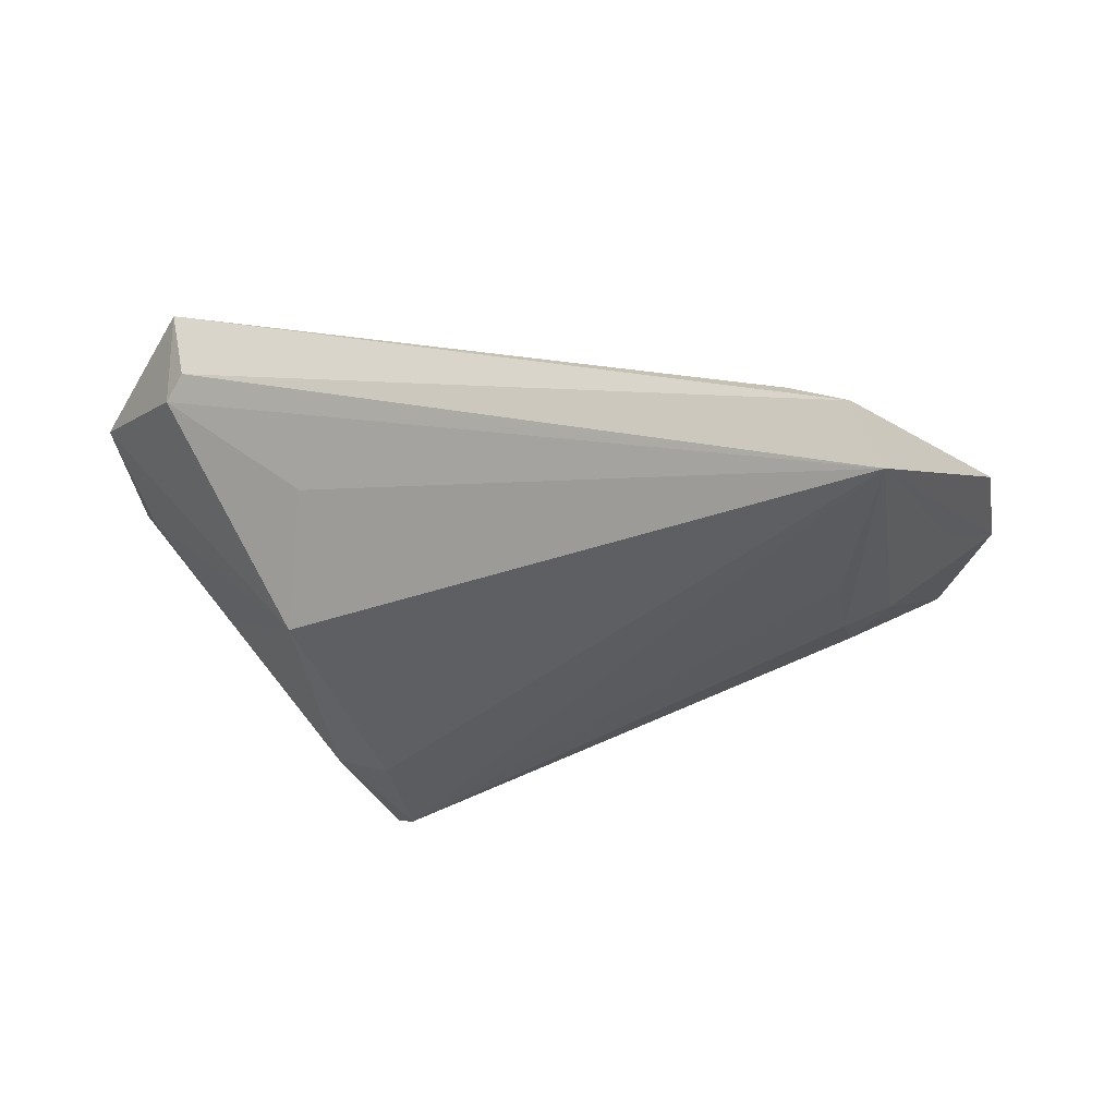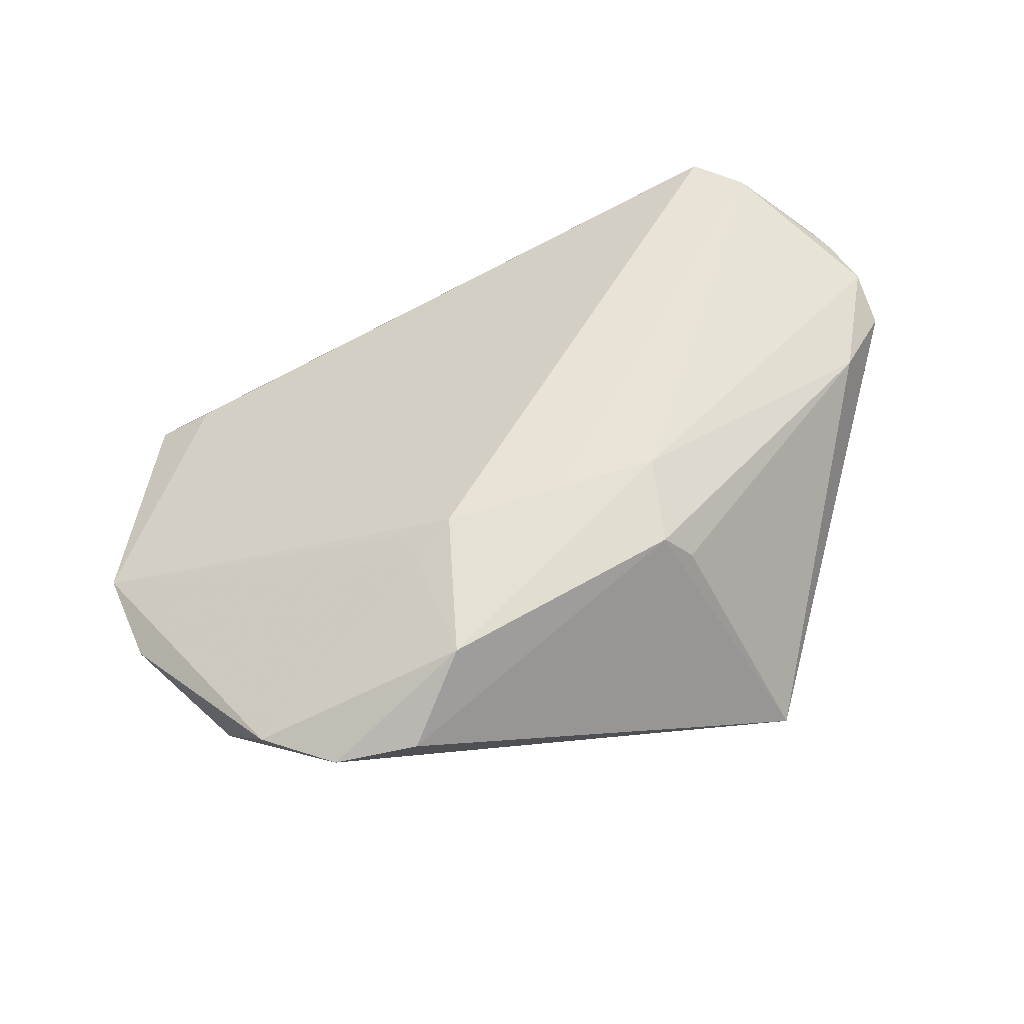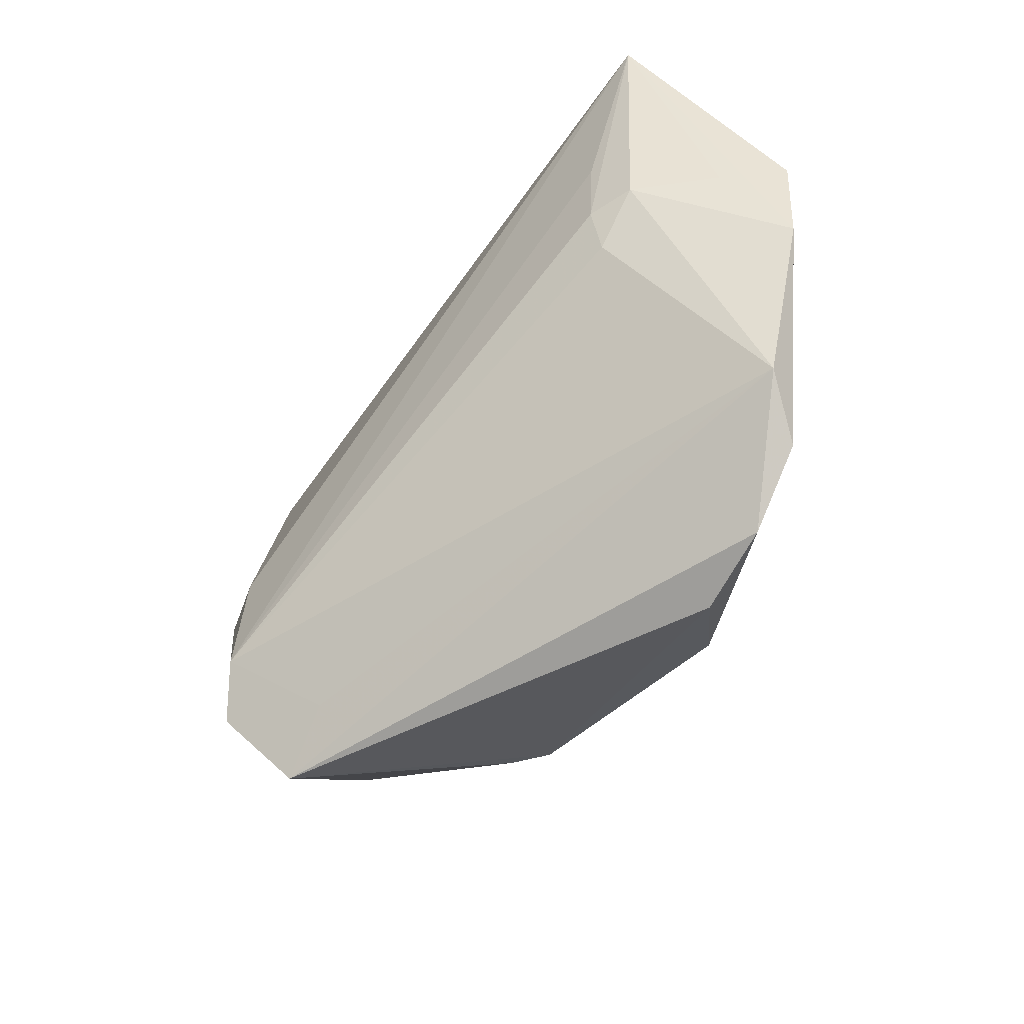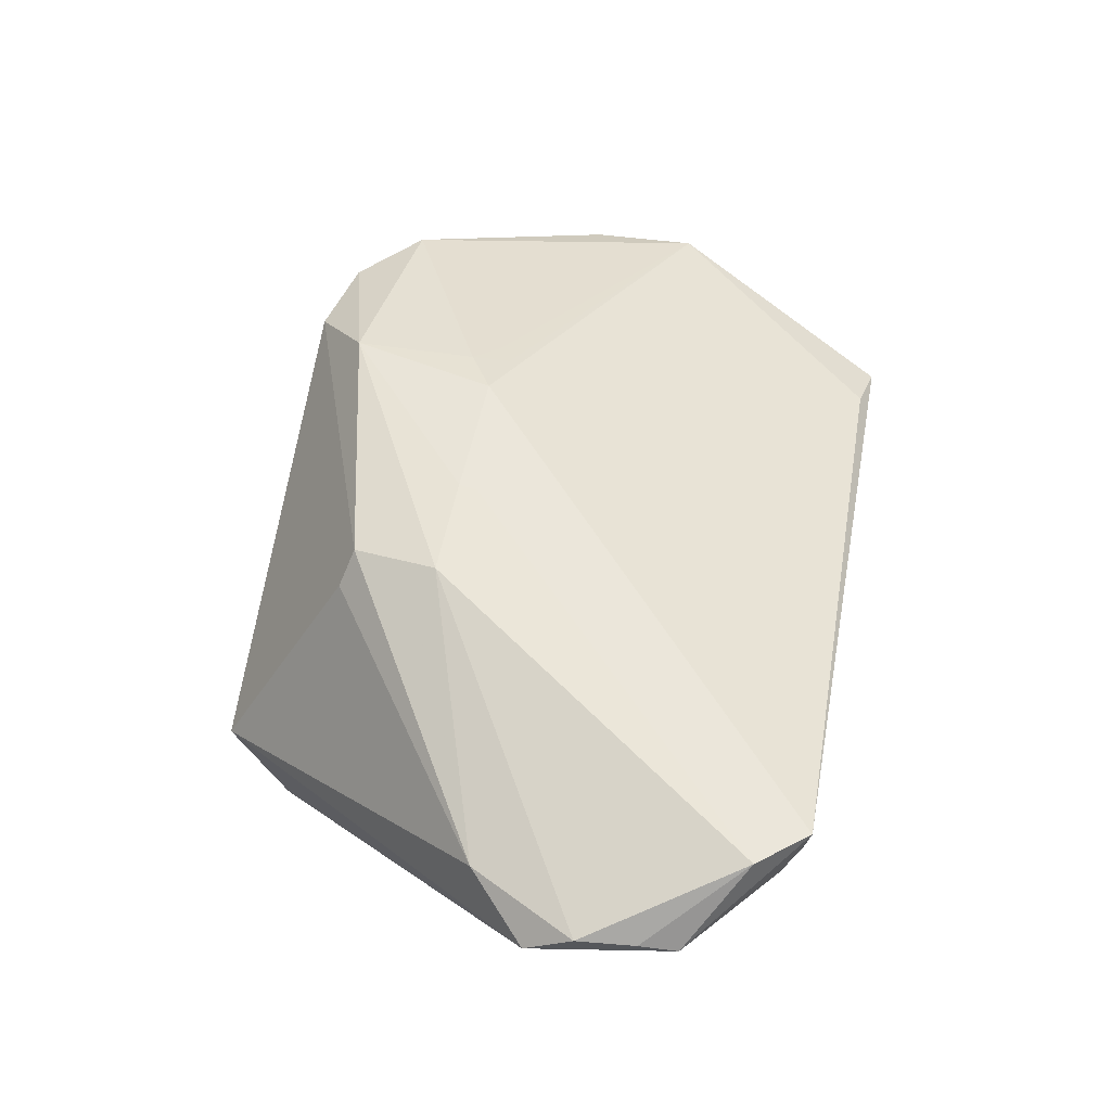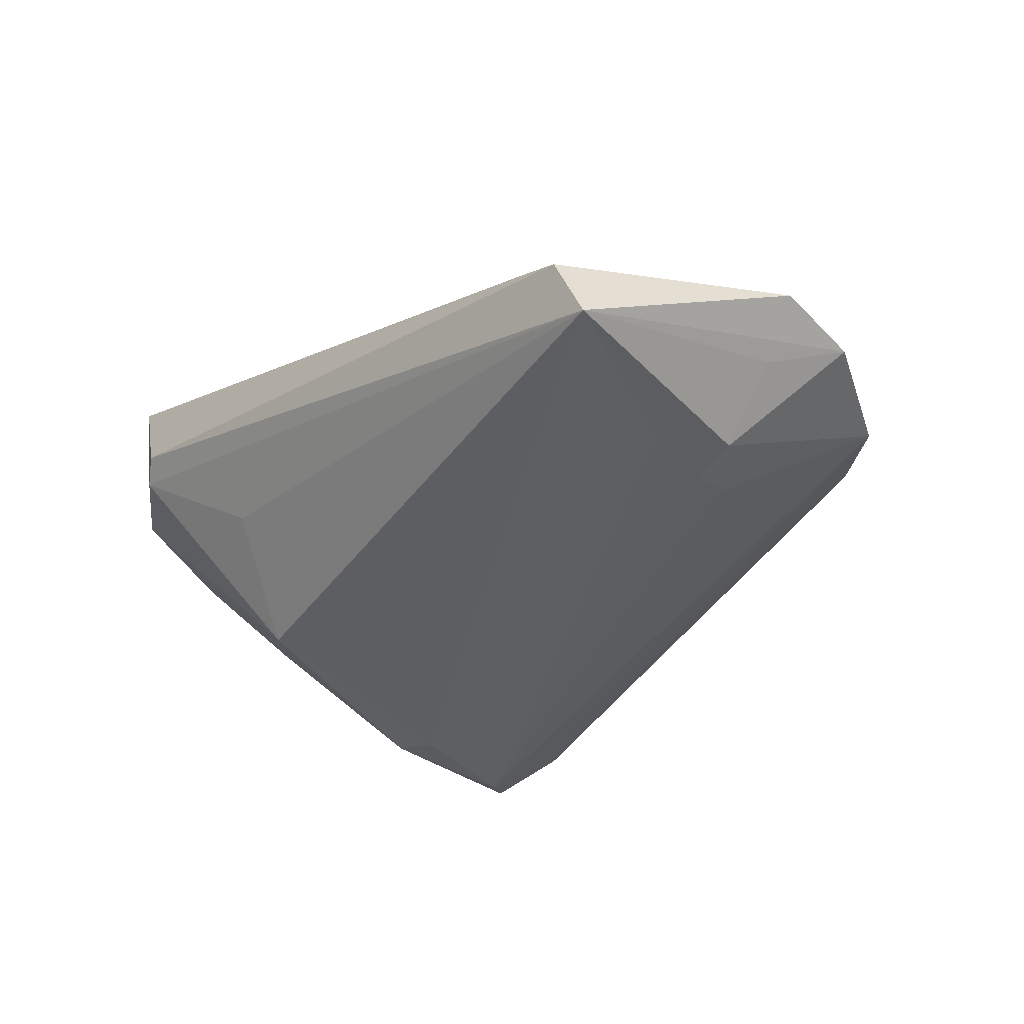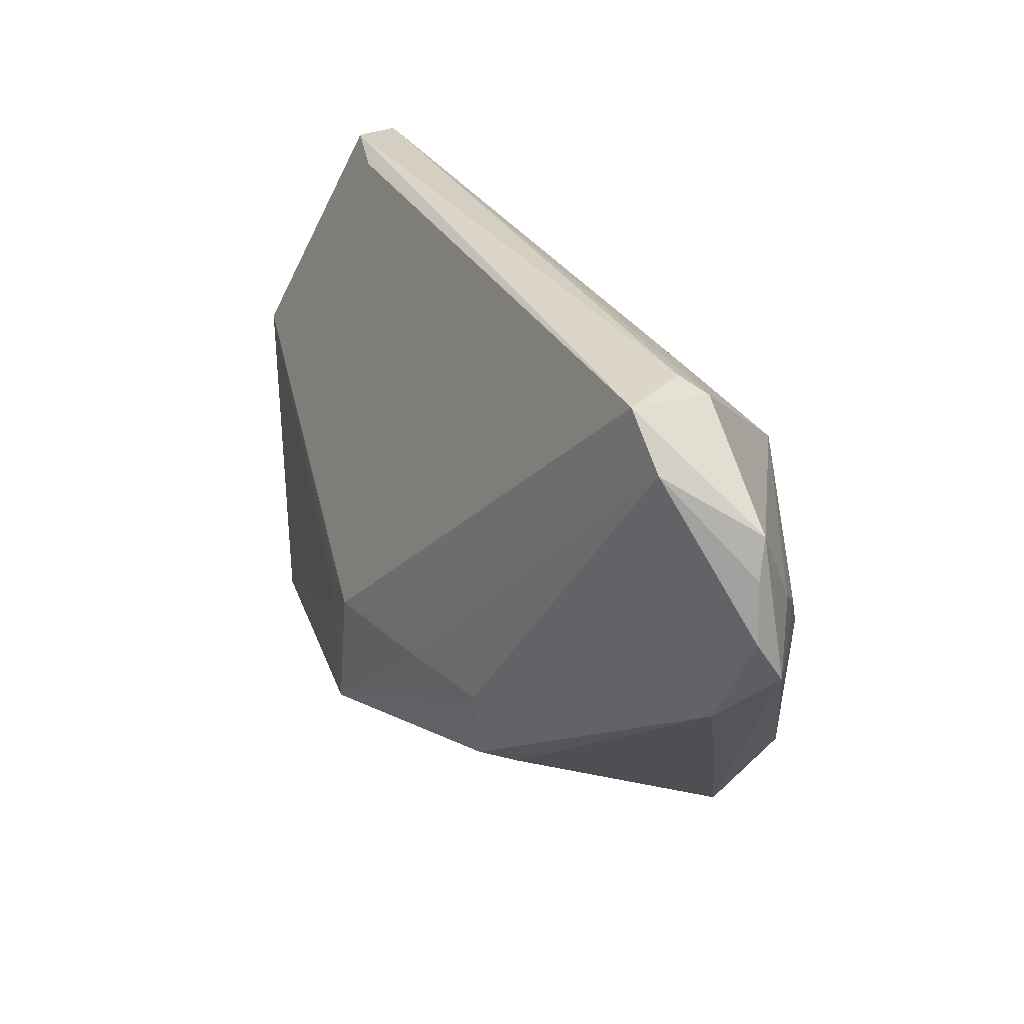
<metadata>
{"format":"obj","ext":"obj","renderer":"f3d","projection":"perspective","resolution":1024,"background":"white","views":[{"elev":-34.8,"azim":-162.8,"up":"+Z"},{"elev":56.8,"azim":-16.8,"up":"+Z"},{"elev":-56.2,"azim":-132.2,"up":"+Y"},{"elev":62.4,"azim":101.6,"up":"+Z"},{"elev":-41.6,"azim":-134.8,"up":"+Z"},{"elev":30.2,"azim":45.9,"up":"+Y"}]}
</metadata>
<code>
v -0.06186 -0.006902 -0.003803
v 0.001426 -0.01391 0.02389
v -0.05202 -0.02598 -0.0001427
v -0.05056 0.0387 -0.01331
v 0.01453 -0.01403 0.02477
v 0.04498 0.003072 -0.003537
v -0.0485 0.003505 -0.01945
v 0.04078 0.03607 0.01038
v 0.05062 -0.0016 0.01838
v 0.01988 -0.03673 -0.01276
v 0.01272 -0.02544 0.02207
v -0.02445 -0.0141 0.01768
v 0.02318 0.02981 -0.003778
v -0.04389 0.01338 -0.02175
v -0.04315 0.0373 -0.00853
v -0.02192 -0.01224 0.01881
v 0.01646 -0.02685 0.01839
v -0.06355 0.006977 -0.004553
v -0.05347 0.03676 -0.02248
v -0.01522 -0.01363 0.02235
v 0.0337 -0.01276 -0.01953
v -0.03888 -0.03889 0.008797
v -0.0209 -0.01725 0.01981
v 0.03242 -0.03378 -0.01888
v 0.02638 -0.01256 -0.02248
v -0.05729 0.005104 -0.01129
v 0.05868 0.006581 0.01569
v 0.02831 -0.04227 -0.01039
v 0.05638 0.02035 0.01832
v 0.02939 0.0164 -0.01606
v 0.04548 0.0323 0.02426
v 0.028 -0.02803 -0.02248
v 0.03993 0.0387 0.02316
v -0.02782 -0.04099 0.01139
v 0.03768 0.03841 0.01263
v 0.05549 0.02539 0.01666
v 0.001727 -0.01138 0.02373
v -0.01968 -0.03305 0.02031
v -0.04785 -0.0315 0.006871
v -0.04248 0.003143 -0.021
v 0.05374 0.01317 0.009296
v -0.04212 -0.003223 -0.01887
v 0.05768 0.01277 0.01954
f 41 6 30
f 34 22 28
f 38 22 34
f 28 11 34
f 34 11 38
f 38 11 5
f 5 9 43
f 11 9 5
f 28 22 3
f 36 41 30
f 17 11 28
f 28 9 17
f 17 9 11
f 30 13 8
f 8 36 30
f 39 3 22
f 39 22 38
f 30 6 21
f 30 21 25
f 43 9 27
f 27 9 28
f 41 36 27
f 27 29 43
f 36 29 27
f 6 41 27
f 27 21 6
f 38 5 2
f 2 20 38
f 15 4 18
f 18 20 15
f 32 25 21
f 18 39 23
f 38 20 23
f 23 39 38
f 33 15 20
f 33 8 35
f 36 8 33
f 33 35 4
f 4 15 33
f 1 7 3
f 1 26 7
f 1 39 18
f 3 39 1
f 14 32 40
f 19 32 14
f 25 32 19
f 30 25 19
f 14 40 19
f 19 40 7
f 7 26 19
f 19 13 30
f 19 8 13
f 18 4 19
f 19 1 18
f 26 1 19
f 35 8 19
f 4 35 19
f 28 3 10
f 3 32 10
f 3 7 42
f 42 32 3
f 7 40 42
f 42 40 32
f 24 27 28
f 28 10 24
f 24 10 32
f 21 27 24
f 24 32 21
f 16 20 18
f 16 23 20
f 31 33 20
f 31 2 5
f 31 5 43
f 43 29 31
f 31 29 36
f 36 33 31
f 18 23 12
f 12 16 18
f 23 16 12
f 20 2 37
f 37 31 20
f 2 31 37

</code>
